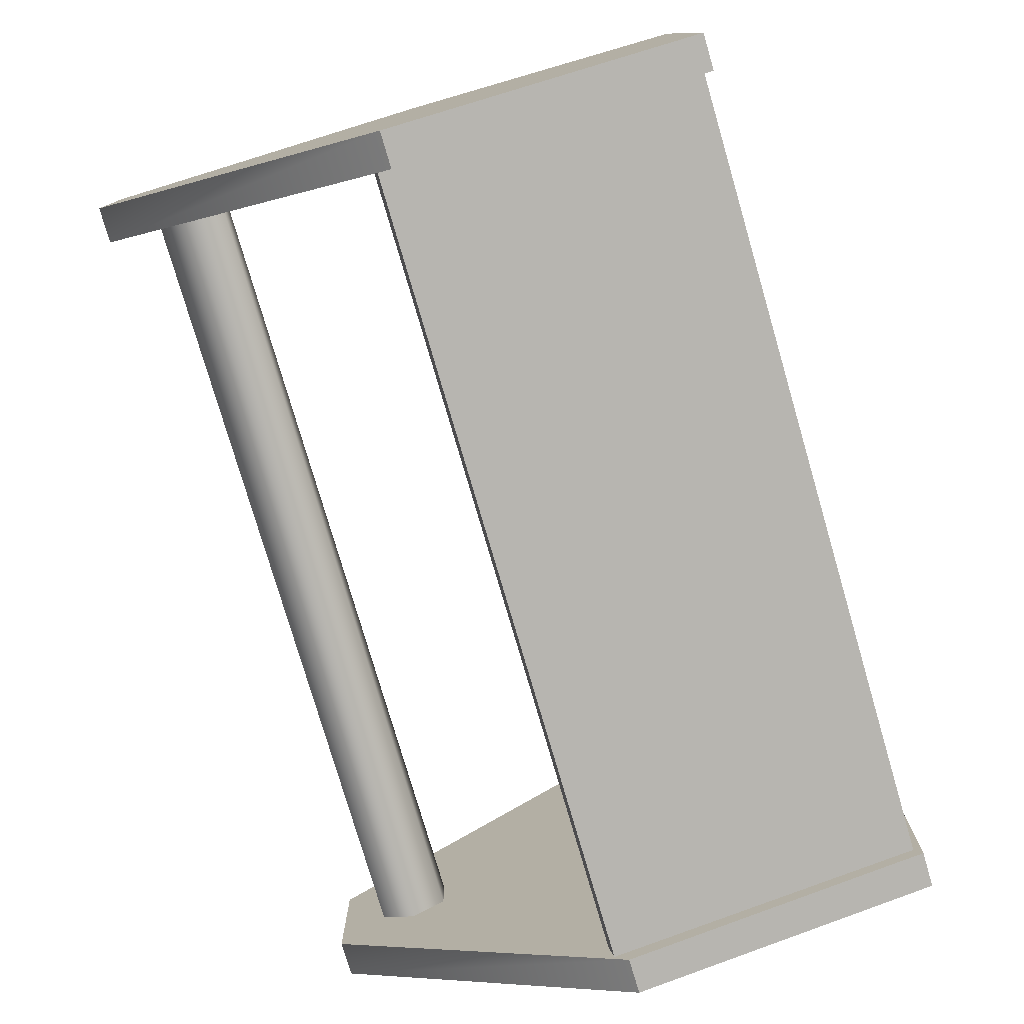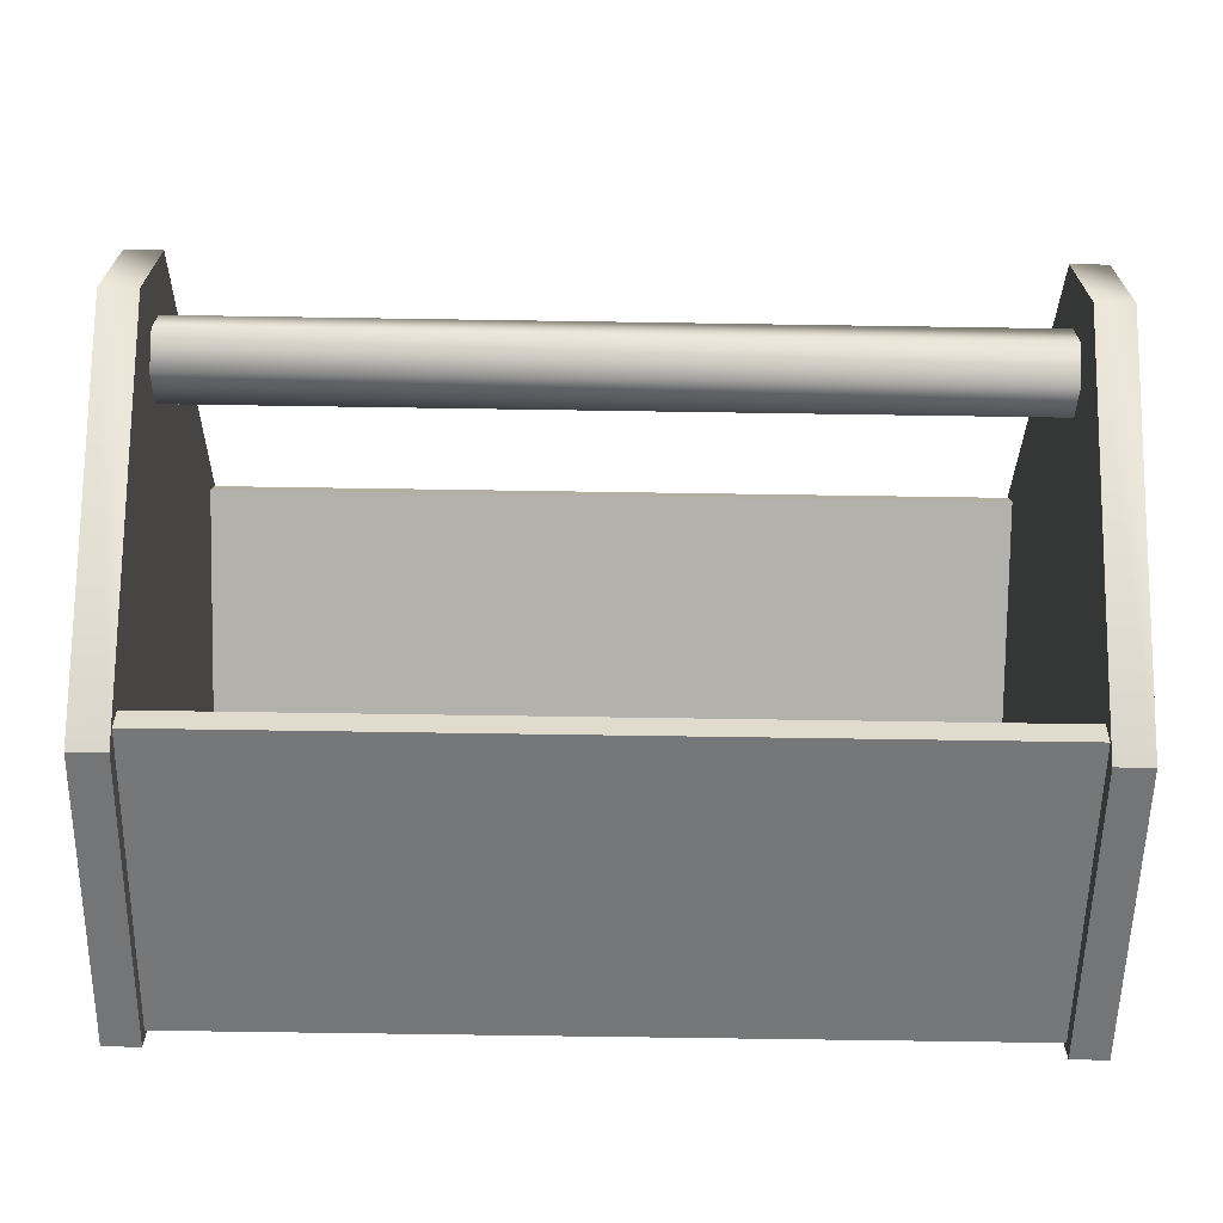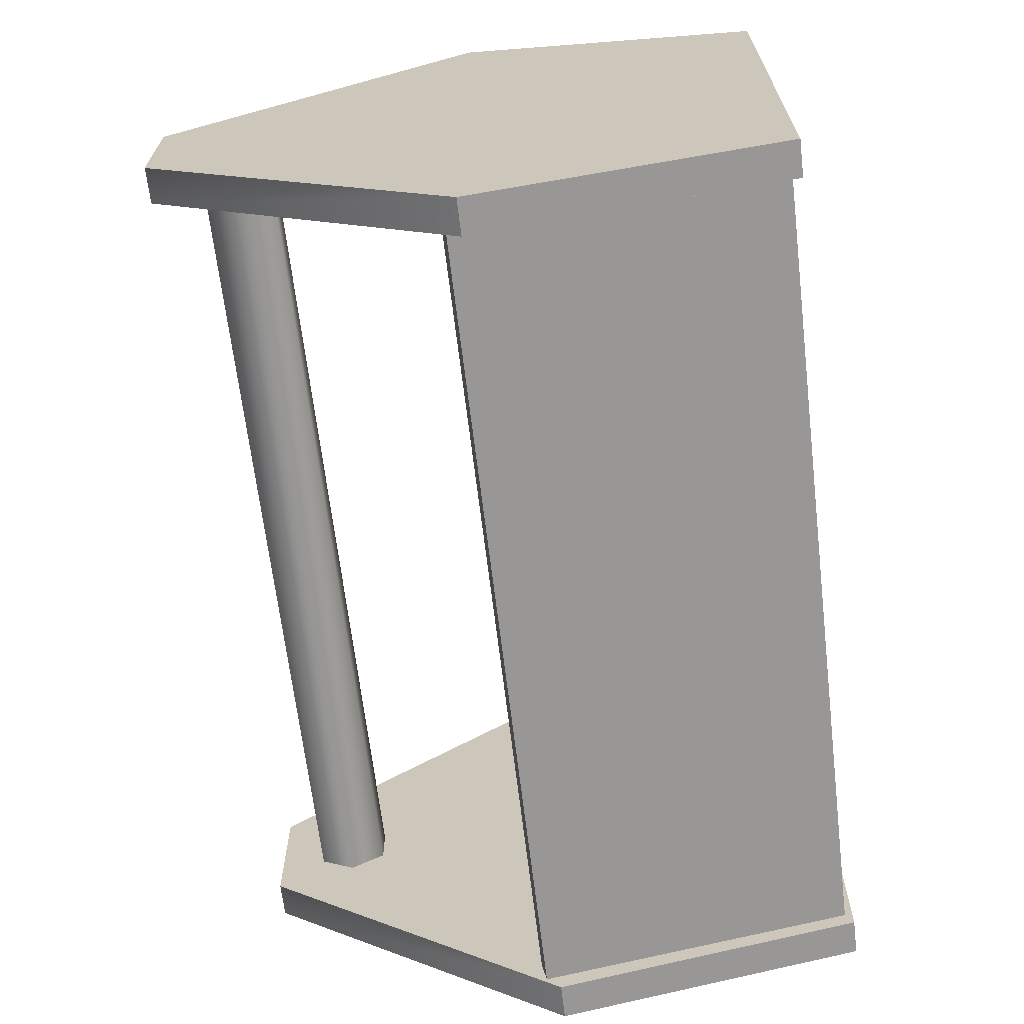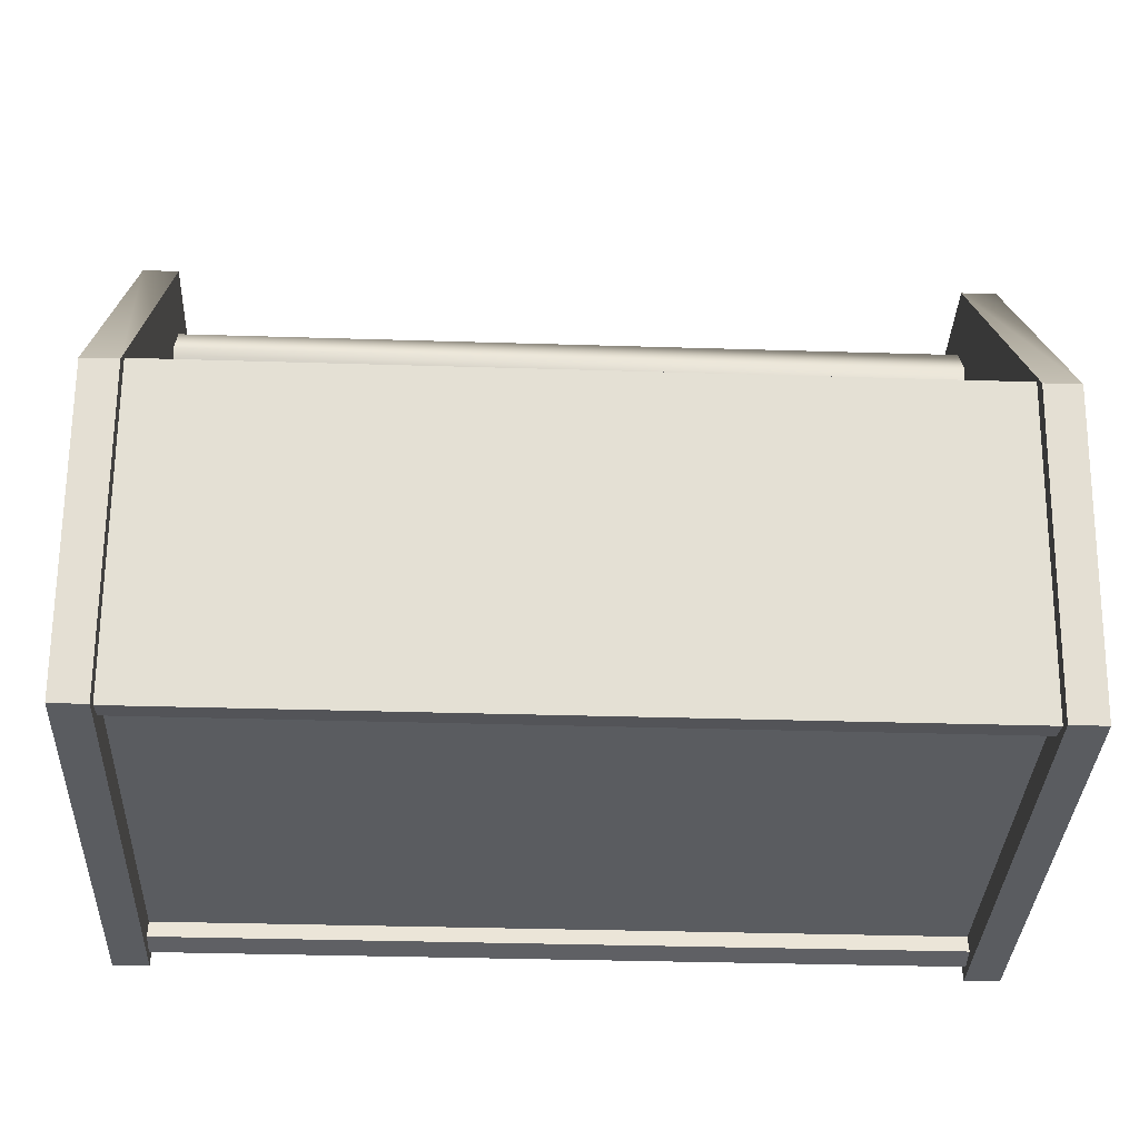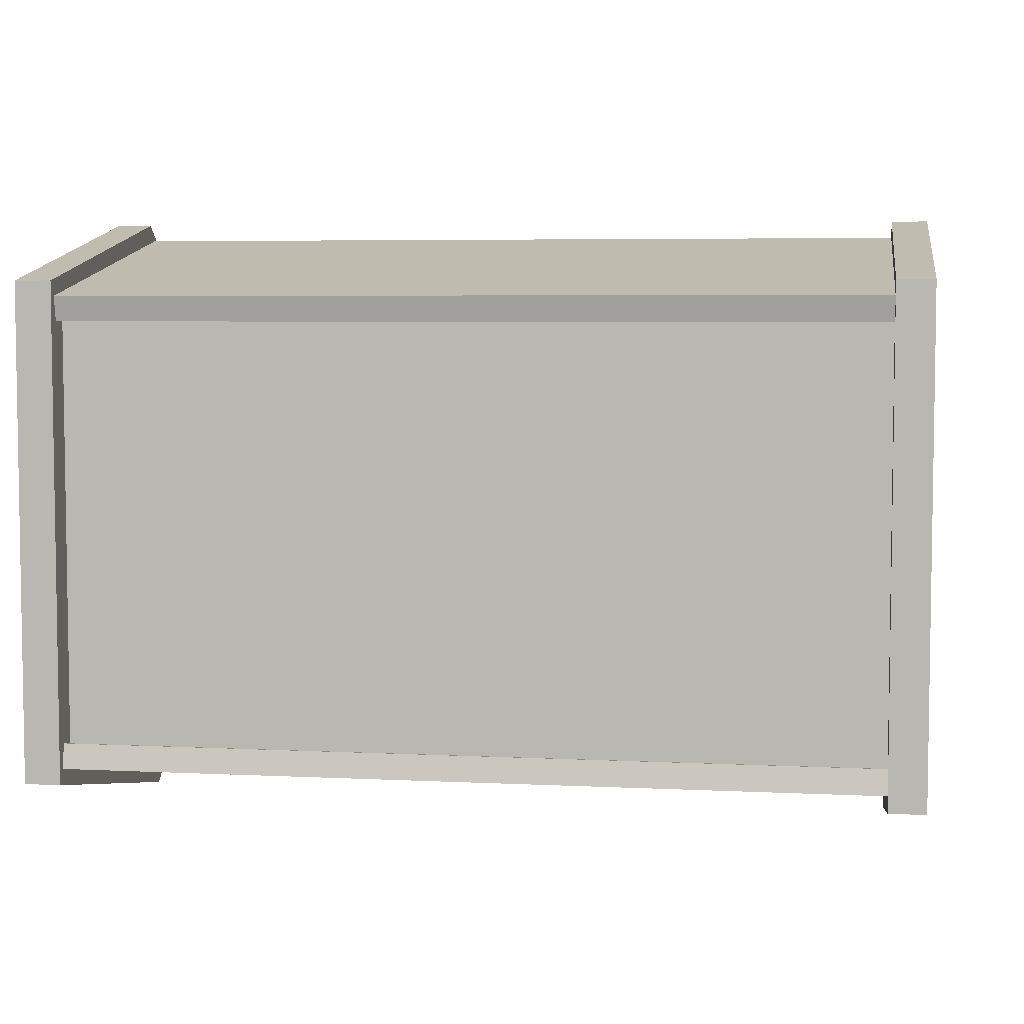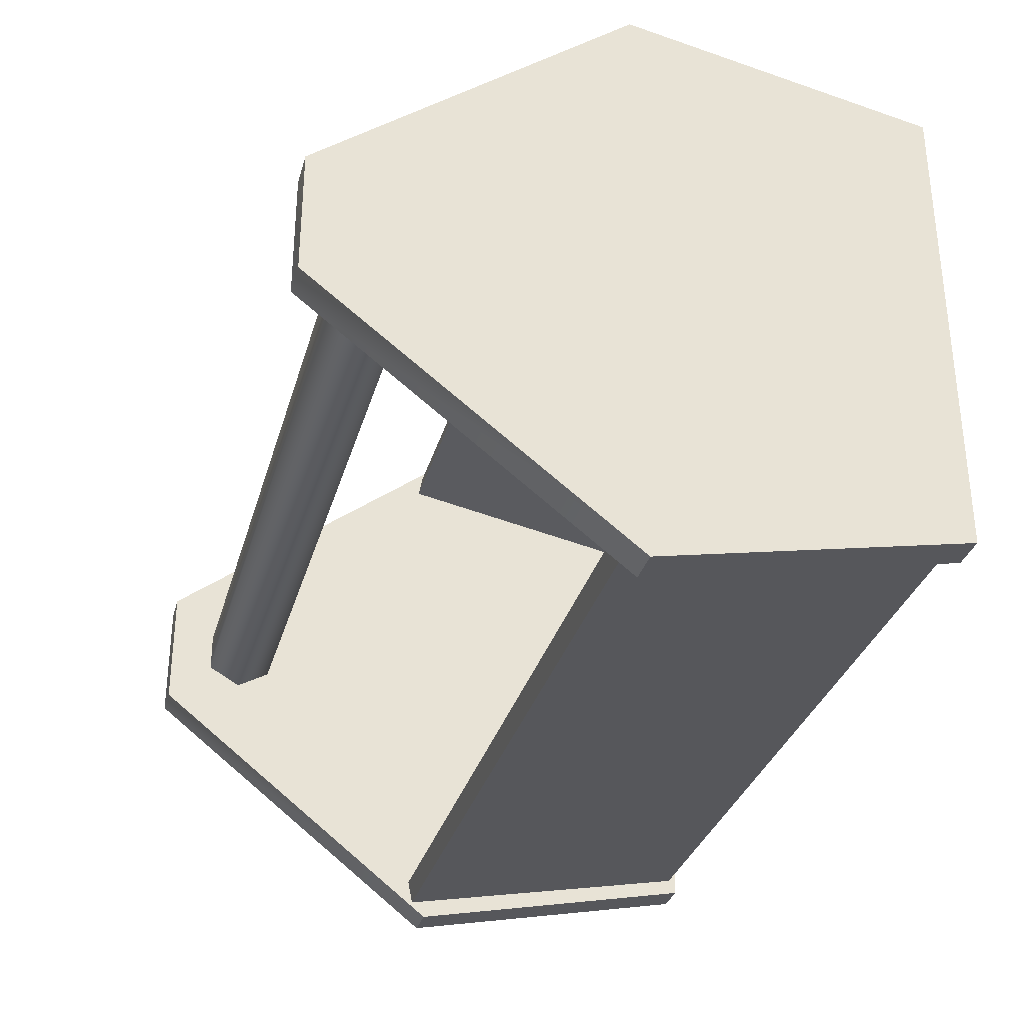
<metadata>
{"format":"obj","ext":"obj","renderer":"f3d","projection":"perspective","resolution":1024,"background":"white","views":[{"elev":-77.9,"azim":-73.7,"up":"+Z"},{"elev":-68.0,"azim":179.1,"up":"+Z"},{"elev":-66.7,"azim":-83.2,"up":"+Z"},{"elev":-34.4,"azim":177.6,"up":"+Y"},{"elev":5.3,"azim":8.8,"up":"+Z"},{"elev":-32.2,"azim":-105.2,"up":"+Z"}]}
</metadata>
<code>
o toolbox01
v 0.5038 0.4632 -0.02383
v 0.5038 0.4632 0.02344
v -0.5038 0.4632 0.02344
v -0.5262 -0.1423 -0.2924
v -0.4833 -0.1423 -0.2924
v -0.4833 -0.1423 0.2934
v -0.5262 -0.1423 0.2934
v 0.5117 0.2256 0.3684
v 0.4688 0.2256 0.3684
v 0.4688 -0.1423 0.2934
v 0.5117 -0.1423 0.2934
v 0.4688 0.2256 0.3684
v 0.4688 0.6005 0.07619
v 0.4688 -0.1423 0.2934
v 0.4688 -0.1423 -0.2924
v 0.4688 0.6005 -0.07522
v 0.4688 0.2256 -0.3674
v 0.4688 0.2256 -0.3674
v 0.5117 0.2256 -0.3674
v 0.5117 -0.1423 -0.2924
v 0.4688 -0.1423 -0.2924
v 0.4688 -0.1423 -0.2924
v 0.5117 -0.1423 -0.2924
v 0.5117 -0.1423 0.2934
v 0.4688 -0.1423 0.2934
v -0.5053 -0.133 0.276
v -0.5053 -0.1274 0.2468
v 0.4931 -0.133 0.276
v 0.4931 -0.1274 0.2468
v 0.4931 0.2427 0.349
v 0.4931 0.2484 0.3199
v -0.5053 0.2427 0.349
v -0.5053 0.2484 0.3199
v -0.5053 -0.133 0.276
v 0.4931 -0.133 0.276
v -0.5053 0.2427 0.349
v 0.4931 0.2427 0.349
v 0.4931 0.2484 0.3199
v 0.4931 -0.1274 0.2468
v -0.5053 0.2484 0.3199
v -0.5053 -0.1274 0.2468
v -0.5053 -0.133 -0.275
v 0.4931 -0.133 -0.275
v -0.5053 -0.1274 -0.2459
v 0.4931 -0.1274 -0.2459
v 0.4931 0.2427 -0.3481
v -0.5053 0.2427 -0.3481
v 0.4931 0.2484 -0.3189
v -0.5053 0.2484 -0.3189
v -0.5053 -0.133 -0.275
v -0.5053 0.2427 -0.3481
v 0.4931 -0.133 -0.275
v 0.4931 0.2427 -0.3481
v 0.4931 0.2484 -0.3189
v -0.5053 0.2484 -0.3189
v 0.4931 -0.1274 -0.2459
v -0.5053 -0.1274 -0.2459
v -0.5021 -0.1064 0.2707
v -0.5021 -0.1064 -0.2718
v 0.4938 -0.1064 0.2707
v 0.4938 -0.1064 -0.2718
v 0.4938 -0.07672 -0.2718
v -0.5021 -0.07672 -0.2718
v 0.4938 -0.07672 0.2707
v -0.5021 -0.07672 0.2707
v -0.4833 0.2256 0.3684
v -0.5262 0.2256 0.3684
v -0.5262 -0.1423 0.2934
v -0.4833 -0.1423 0.2934
v -0.5262 0.2256 -0.3674
v -0.4833 0.2256 -0.3674
v -0.4833 -0.1423 -0.2924
v -0.5262 -0.1423 -0.2924
v 0.5117 0.2256 -0.3674
v 0.5117 0.6005 -0.07522
v 0.5117 -0.1423 -0.2924
v 0.5117 -0.1423 0.2934
v 0.5117 0.6005 0.07619
v 0.5117 0.2256 0.3684
v -0.5262 0.2256 0.3684
v -0.5262 0.6005 0.07619
v -0.5262 -0.1423 0.2934
v -0.5262 -0.1423 -0.2924
v -0.5262 0.6005 -0.07522
v -0.5262 0.2256 -0.3674
v -0.4833 0.2256 -0.3674
v -0.4833 0.6005 -0.07522
v -0.4833 -0.1423 -0.2924
v -0.4833 -0.1423 0.2934
v -0.4833 0.6005 0.07619
v -0.4833 0.2256 0.3684
v 0.4688 0.6005 0.07619
v 0.4688 0.2256 0.3684
v 0.5117 0.2256 0.3684
v 0.5117 0.6005 0.07619
v 0.4688 0.6005 -0.07522
v 0.5117 0.6005 -0.07522
v 0.4688 0.2256 -0.3674
v 0.5117 0.2256 -0.3674
v 0.5038 0.4632 -0.02383
v -0.5038 0.4632 0.02344
v -0.5038 0.4632 -0.02383
v 0.5038 0.4632 0.02344
v -0.5038 0.5041 0.04708
v 0.5038 0.5041 0.04708
v -0.5038 0.545 0.02344
v 0.5038 0.545 0.02344
v -0.5038 0.545 -0.02383
v 0.5038 0.545 -0.02383
v -0.5038 0.5041 -0.04746
v 0.5038 0.5041 -0.04746
v -0.4833 0.6005 -0.07522
v -0.4833 0.2256 -0.3674
v -0.5262 0.2256 -0.3674
v -0.5262 0.6005 -0.07522
v -0.4833 0.6005 0.07619
v -0.5262 0.6005 0.07619
v -0.4833 0.2256 0.3684
v -0.5262 0.2256 0.3684
g Geoset0
f 1 2 3
f 4 5 6
f 6 7 4
f 8 9 10
f 10 11 8
f 12 13 14
f 15 14 13
f 13 16 15
f 16 17 15
f 18 19 20
f 20 21 18
f 22 23 24
f 24 25 22
f 26 27 28
f 29 28 27
f 30 31 32
f 33 32 31
f 34 35 36
f 37 36 35
f 38 39 40
f 41 40 39
f 42 43 44
f 45 44 43
f 46 47 48
f 49 48 47
f 50 51 52
f 53 52 51
f 54 55 56
f 57 56 55
f 58 59 60
f 61 60 59
f 62 63 64
f 65 64 63
f 66 67 68
f 68 69 66
f 70 71 72
f 72 73 70
f 74 75 76
f 77 76 75
f 75 78 77
f 78 79 77
f 80 81 82
f 83 82 81
f 81 84 83
f 84 85 83
f 86 87 88
f 89 88 87
f 87 90 89
f 90 91 89
f 92 93 94
f 94 95 92
f 96 92 95
f 95 97 96
f 98 96 97
f 97 99 98
f 100 101 102
f 103 104 101
f 103 105 104
f 105 106 104
f 105 107 106
f 107 108 106
f 107 109 108
f 109 110 108
f 109 111 110
f 111 102 110
f 111 100 102
f 112 113 114
f 114 115 112
f 116 112 115
f 115 117 116
f 118 116 117
f 117 119 118

</code>
